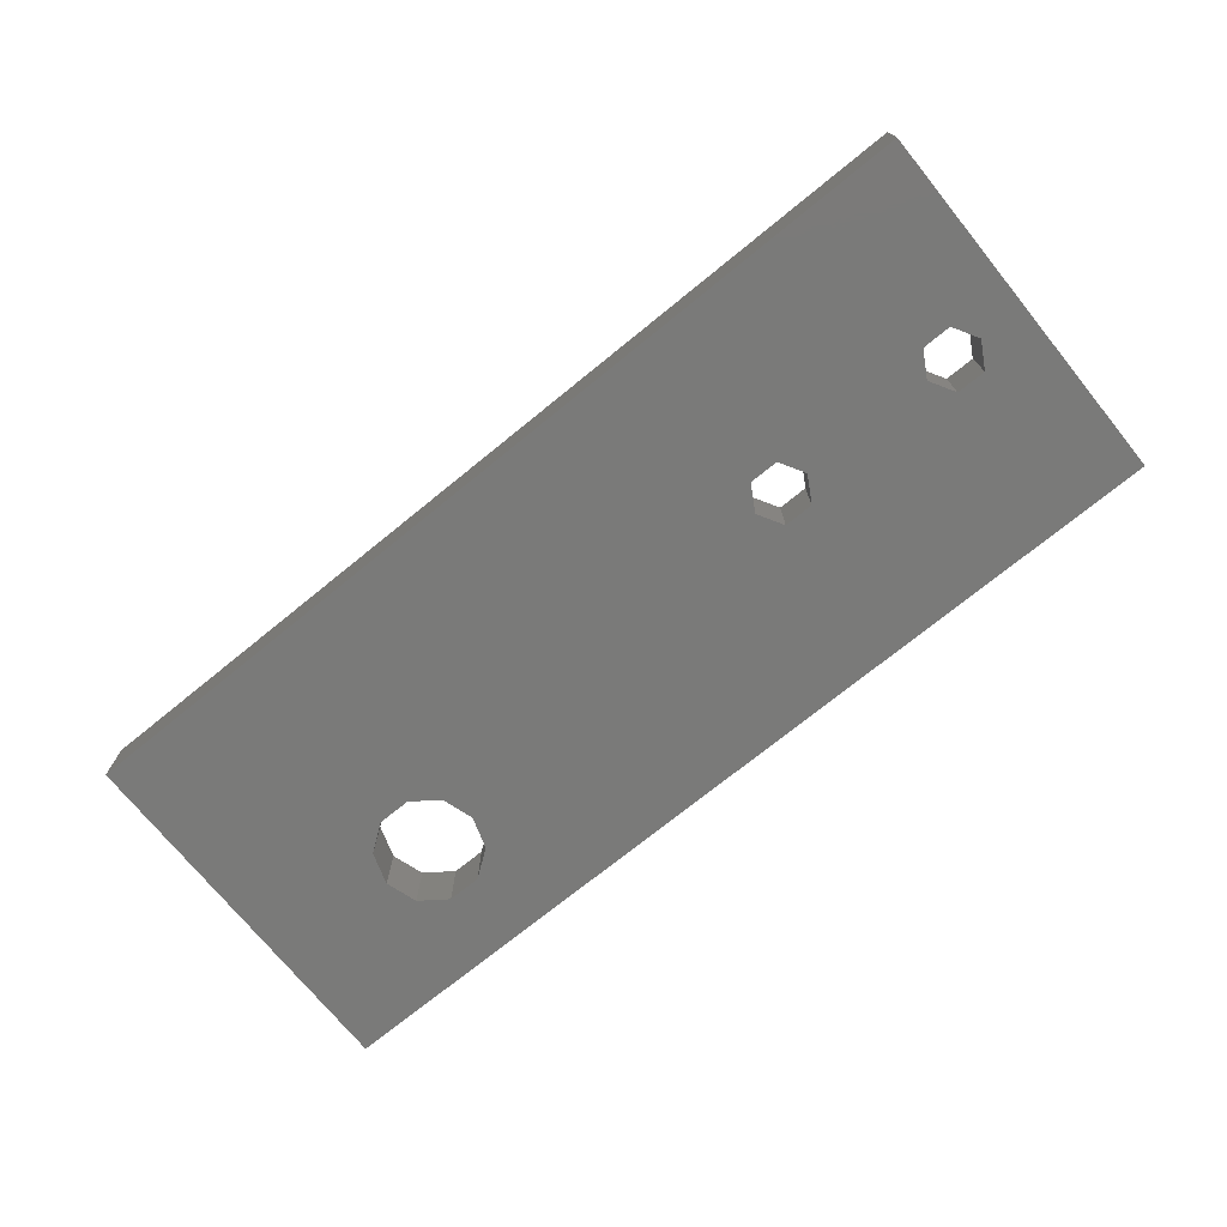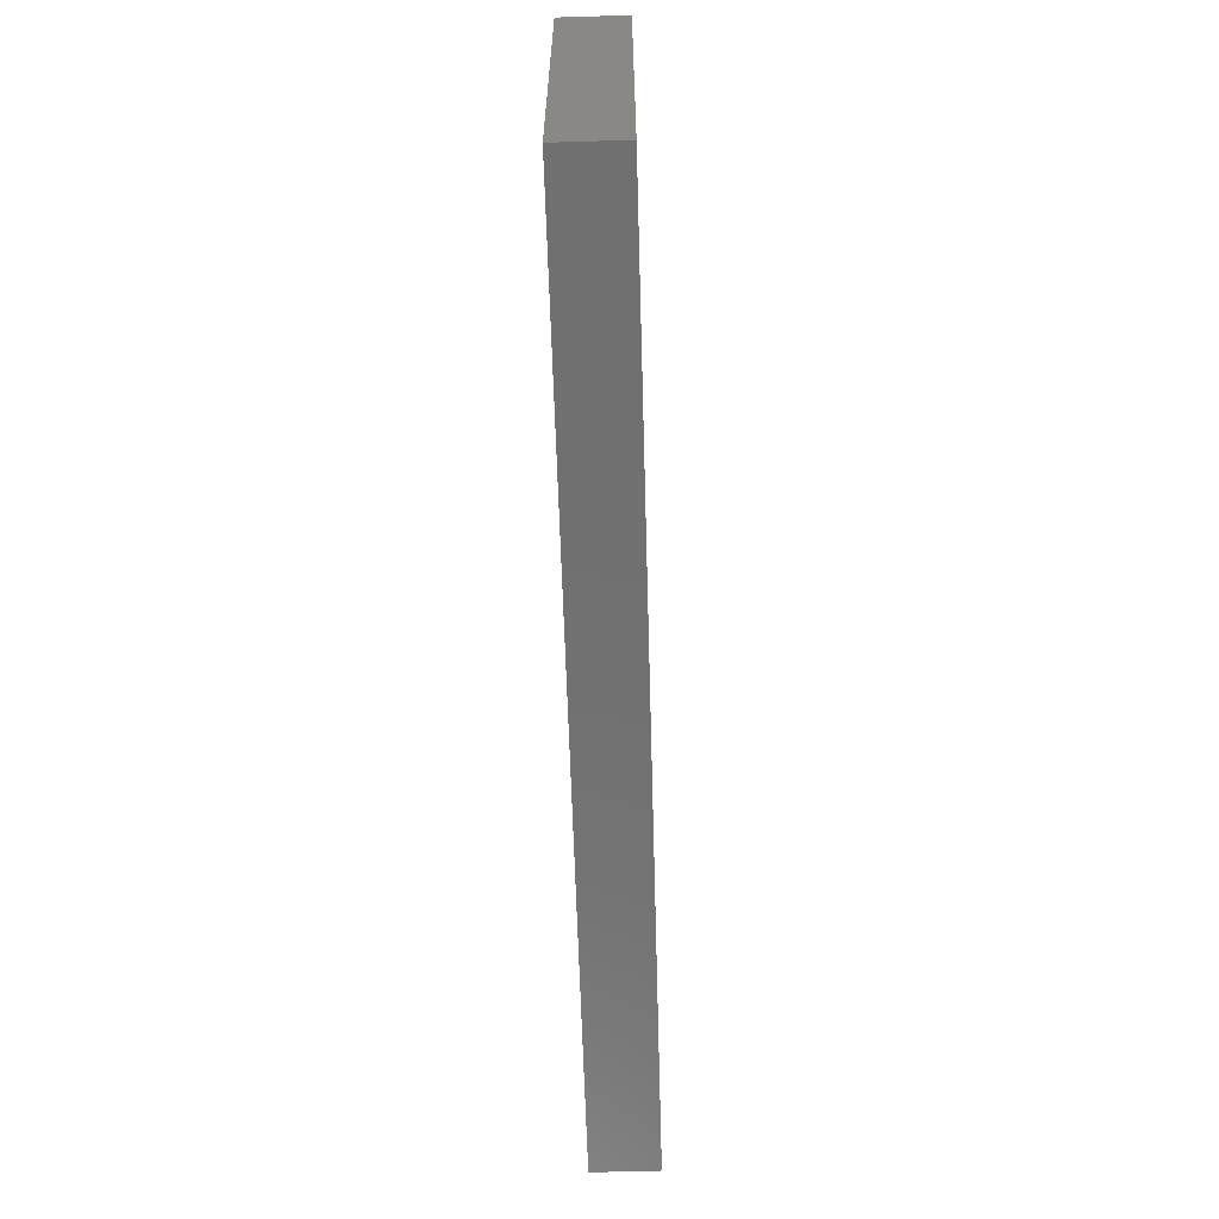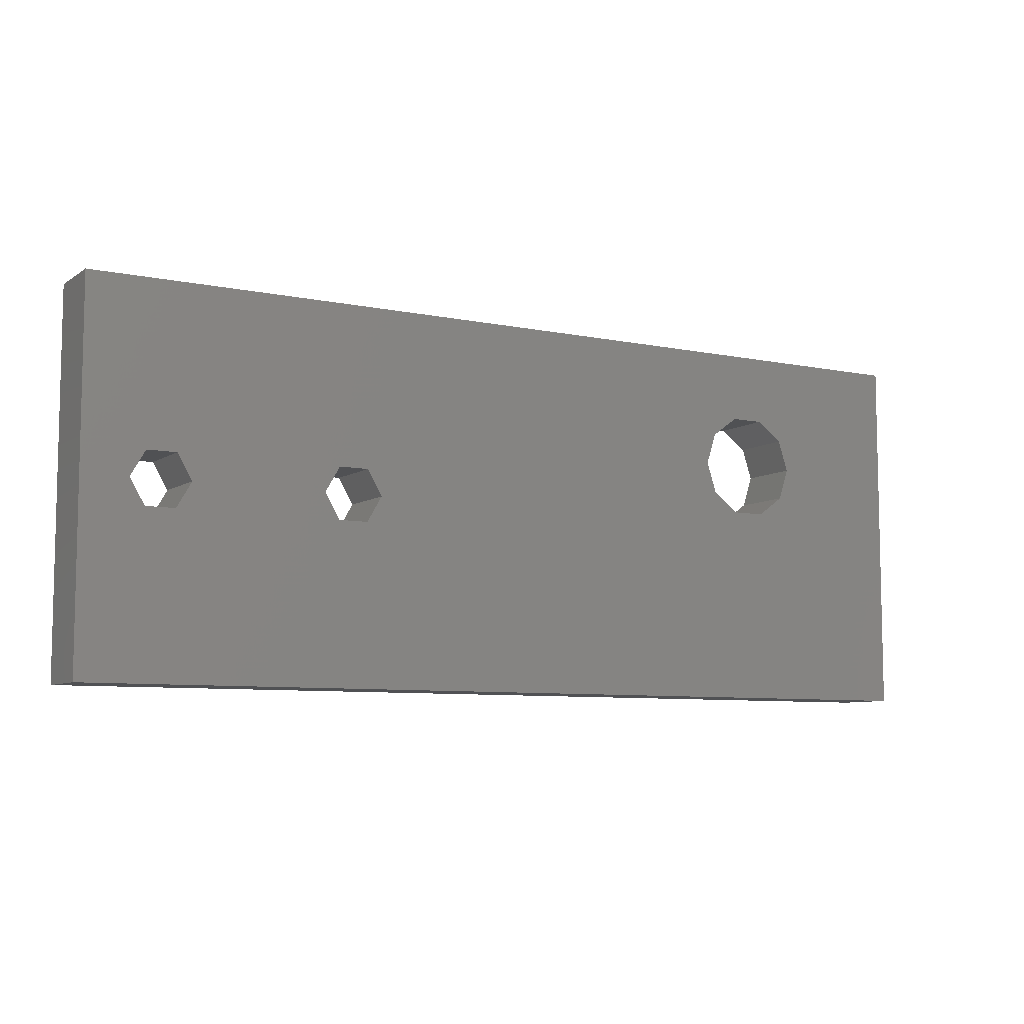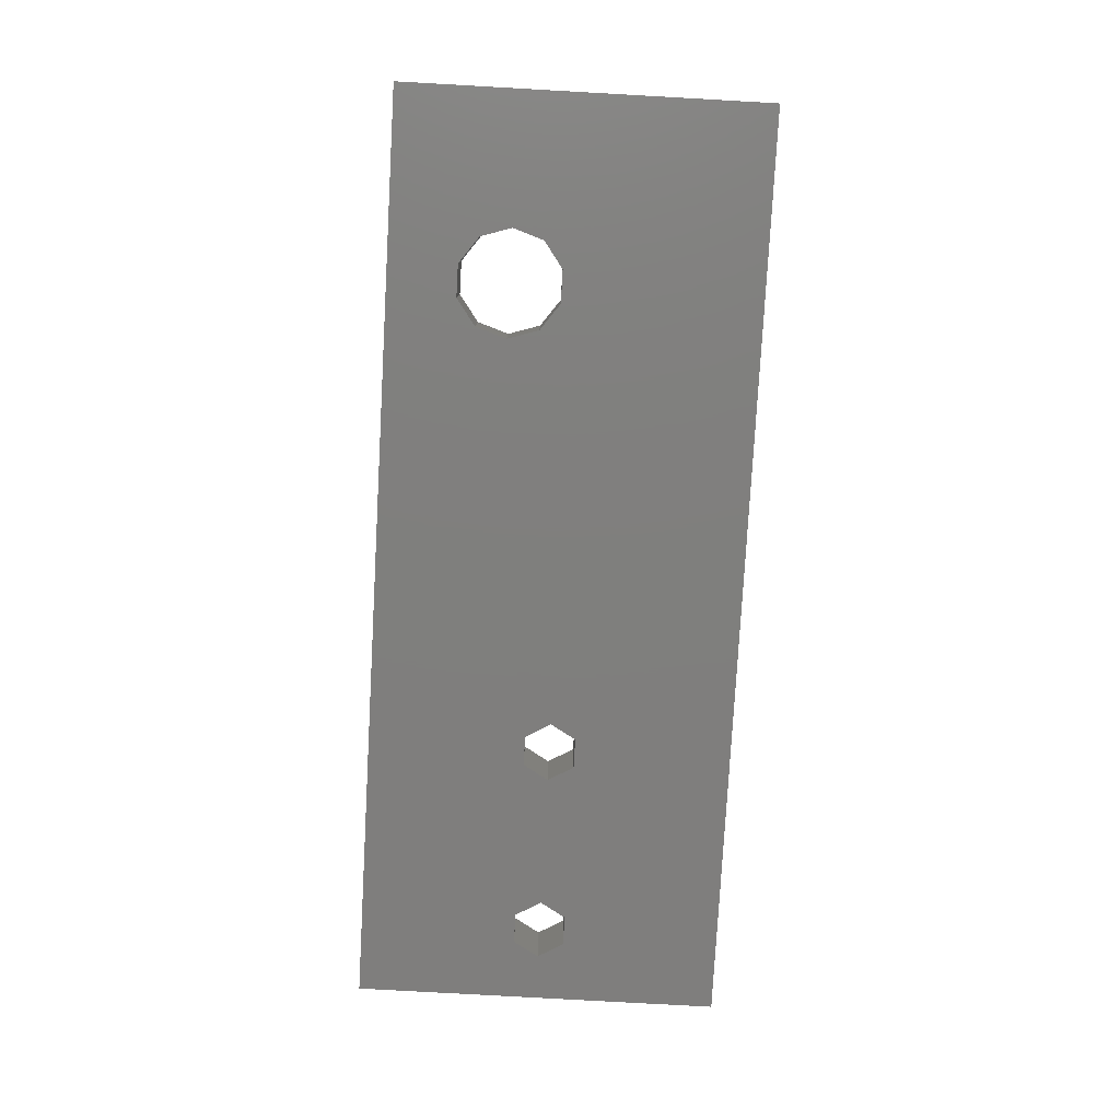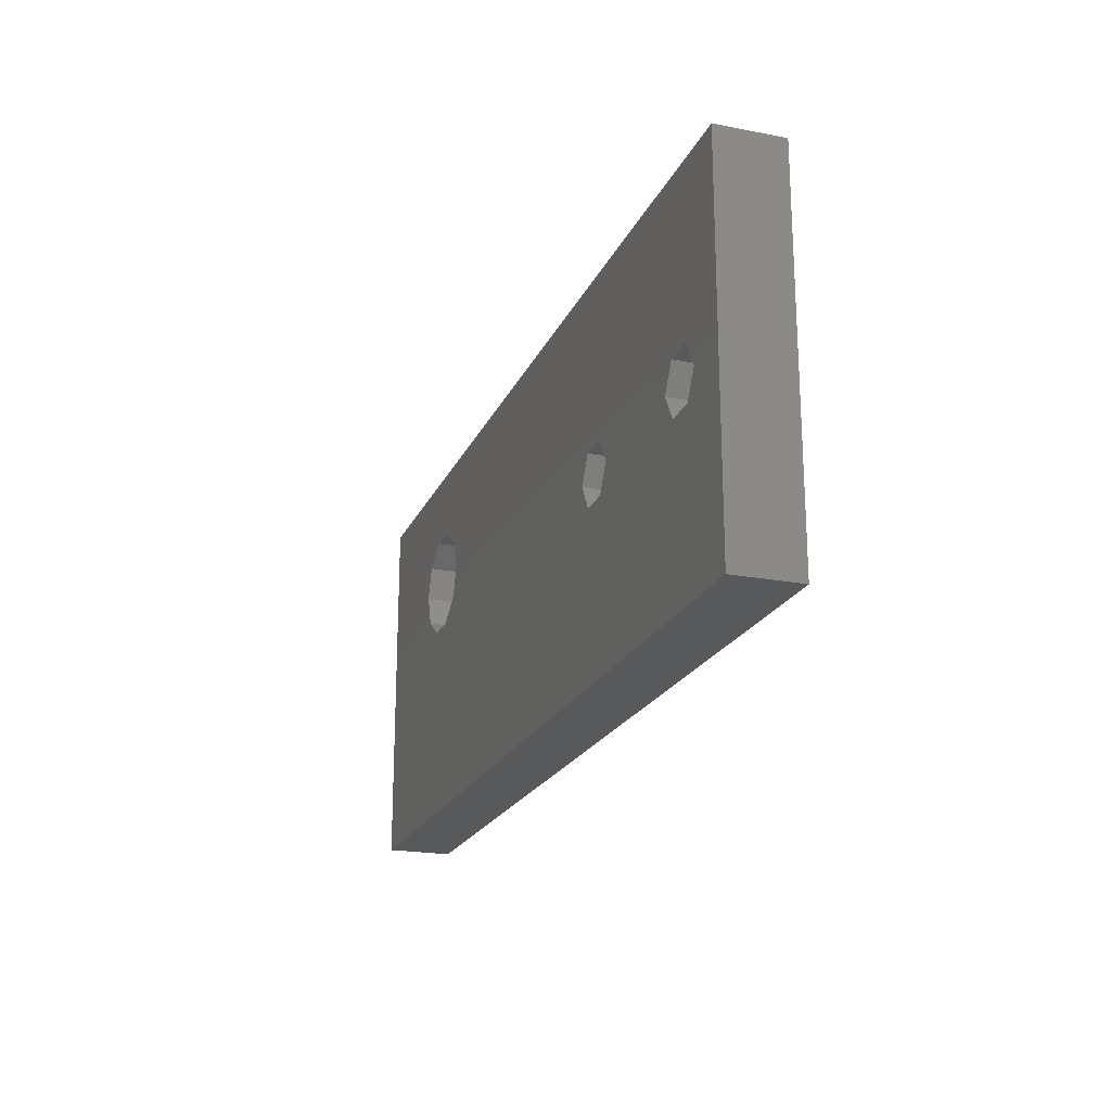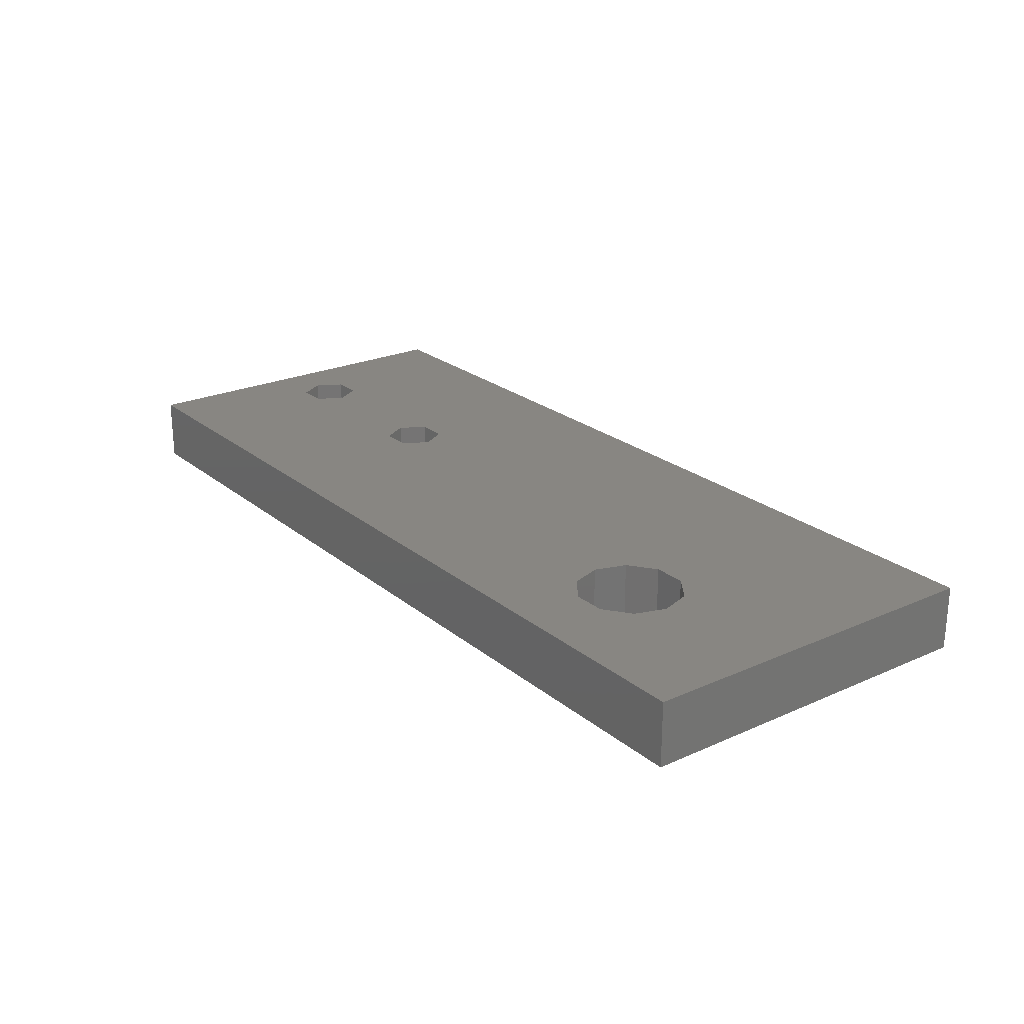
<metadata>
{"format":"stl","ext":"stl","renderer":"f3d","projection":"perspective","resolution":1024,"background":"white","views":[{"elev":-72.9,"azim":39.1,"up":"+Z"},{"elev":-62.2,"azim":-88.3,"up":"+Y"},{"elev":-7.7,"azim":149.6,"up":"+Y"},{"elev":-78.9,"azim":-93.2,"up":"+Z"},{"elev":-20.9,"azim":71.0,"up":"+Y"},{"elev":23.5,"azim":-126.8,"up":"+Z"}]}
</metadata>
<code>
# stl→obj: 52 verts, 112 faces
v 0 0 0
v 0 0 3.5
v 0 20 0
v 0 20 3.5
v 50 0 0
v 50 0 3.5
v 10.9 16.26 0
v 50 20 0
v 7.1 13.5 0
v 7.654 15.2 0
v 9.104 16.26 0
v 7.654 11.8 0
v 9.104 10.74 0
v 10.9 10.74 0
v 12.9 13.5 0
v 12.35 11.8 0
v 36.3 8.614 0
v 34.7 8.614 0
v 12.35 15.2 0
v 34.7 11.39 0
v 33.9 10 0
v 36.3 11.39 0
v 44.3 10 0
v 37.1 10 0
v 46.7 11.39 0
v 47.5 10 0
v 45.1 11.39 0
v 45.1 8.614 0
v 46.7 8.614 0
v 50 20 3.5
v 10.9 10.74 3.5
v 12.35 15.2 3.5
v 12.9 13.5 3.5
v 34.7 11.39 3.5
v 36.3 11.39 3.5
v 7.654 11.8 3.5
v 12.35 11.8 3.5
v 7.1 13.5 3.5
v 7.654 15.2 3.5
v 9.104 16.26 3.5
v 34.7 8.614 3.5
v 10.9 16.26 3.5
v 9.104 10.74 3.5
v 36.3 8.614 3.5
v 33.9 10 3.5
v 37.1 10 3.5
v 45.1 11.39 3.5
v 46.7 11.39 3.5
v 45.1 8.614 3.5
v 46.7 8.614 3.5
v 44.3 10 3.5
v 47.5 10 3.5
f 1 2 3
f 3 2 4
f 2 1 5
f 6 2 5
f 7 3 8
f 1 3 9
f 10 3 11
f 1 9 12
f 1 12 13
f 1 13 5
f 13 14 5
f 15 5 16
f 17 5 18
f 19 5 15
f 11 3 7
f 20 19 8
f 19 7 8
f 9 3 10
f 18 19 21
f 5 19 18
f 20 8 22
f 23 17 8
f 17 24 8
f 24 22 8
f 21 19 20
f 25 8 26
f 5 17 23
f 27 23 8
f 5 23 28
f 5 28 29
f 5 29 26
f 5 26 8
f 27 8 25
f 16 5 14
f 3 4 8
f 8 4 30
f 31 2 6
f 32 33 6
f 34 35 30
f 4 2 36
f 37 31 6
f 4 36 38
f 4 38 39
f 33 37 6
f 4 39 40
f 41 42 6
f 30 4 42
f 42 32 6
f 43 2 31
f 36 2 43
f 44 41 6
f 45 42 41
f 34 42 45
f 35 46 30
f 30 42 34
f 47 48 30
f 49 46 6
f 46 44 6
f 50 49 6
f 51 46 49
f 30 46 51
f 52 50 6
f 30 51 47
f 30 52 6
f 30 48 52
f 40 42 4
f 6 5 8
f 30 6 8
f 10 39 38
f 9 10 38
f 38 36 12
f 9 38 12
f 11 40 39
f 10 11 39
f 7 42 40
f 11 7 40
f 19 32 42
f 7 19 42
f 33 32 15
f 15 32 19
f 33 15 37
f 37 15 16
f 37 16 31
f 31 16 14
f 31 14 43
f 43 14 13
f 43 13 36
f 36 13 12
f 45 41 18
f 21 45 18
f 20 34 45
f 21 20 45
f 22 35 34
f 20 22 34
f 46 35 24
f 24 35 22
f 46 24 44
f 44 24 17
f 44 17 41
f 41 17 18
f 51 49 28
f 23 51 28
f 27 47 51
f 23 27 51
f 25 48 47
f 27 25 47
f 52 48 26
f 26 48 25
f 52 26 50
f 50 26 29
f 50 29 49
f 49 29 28

</code>
